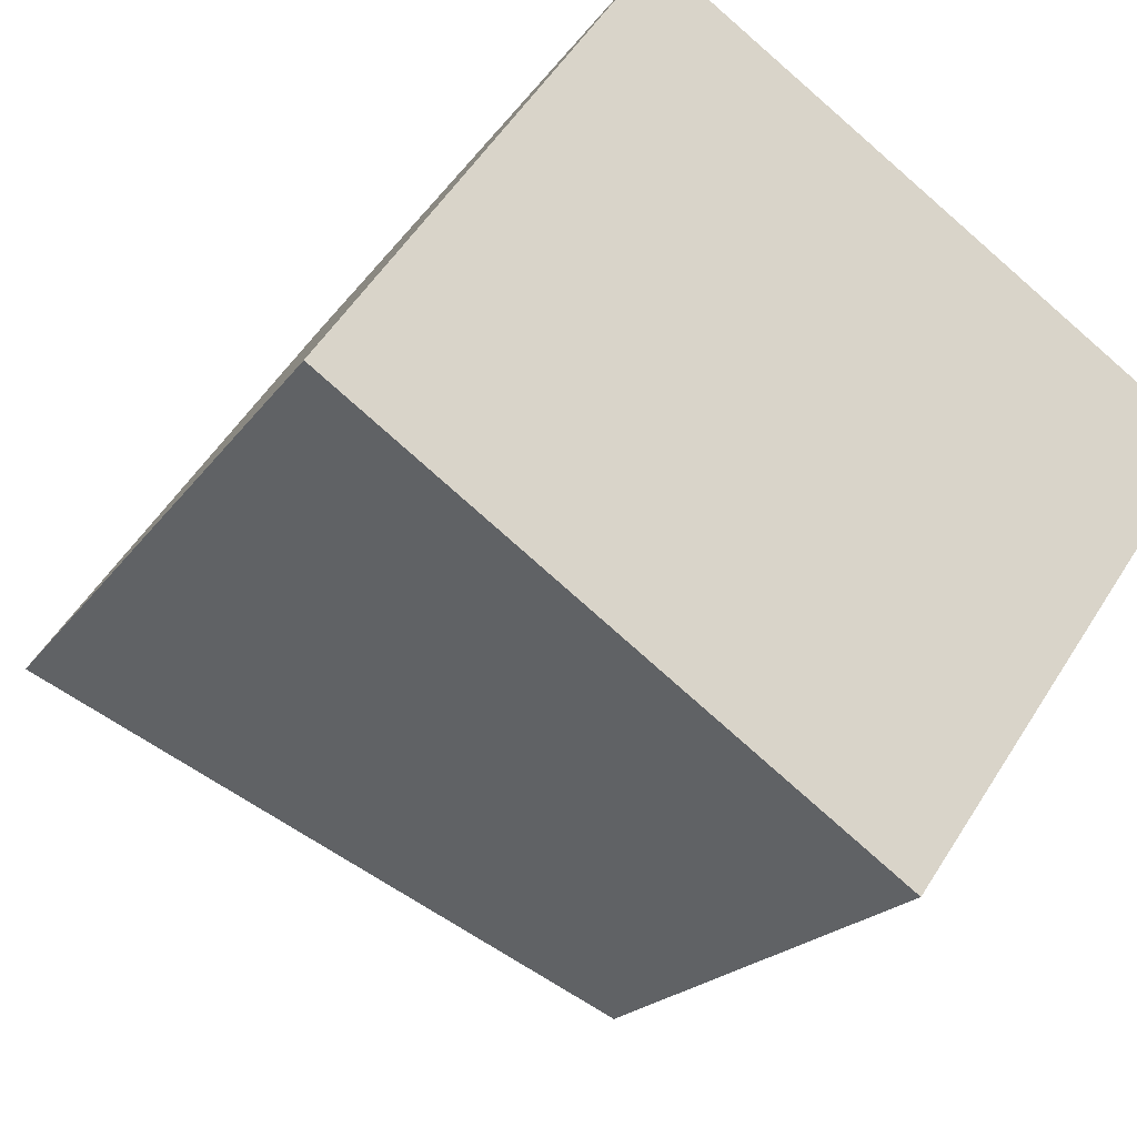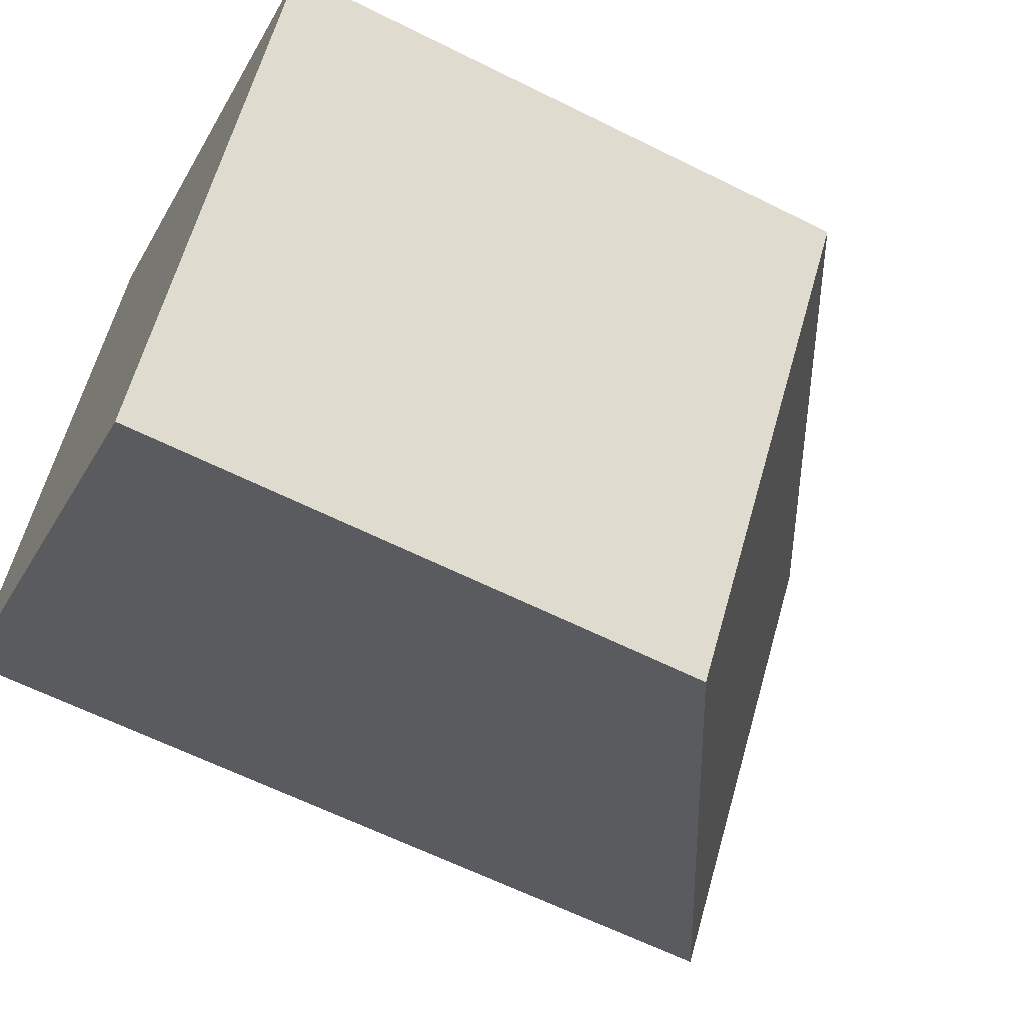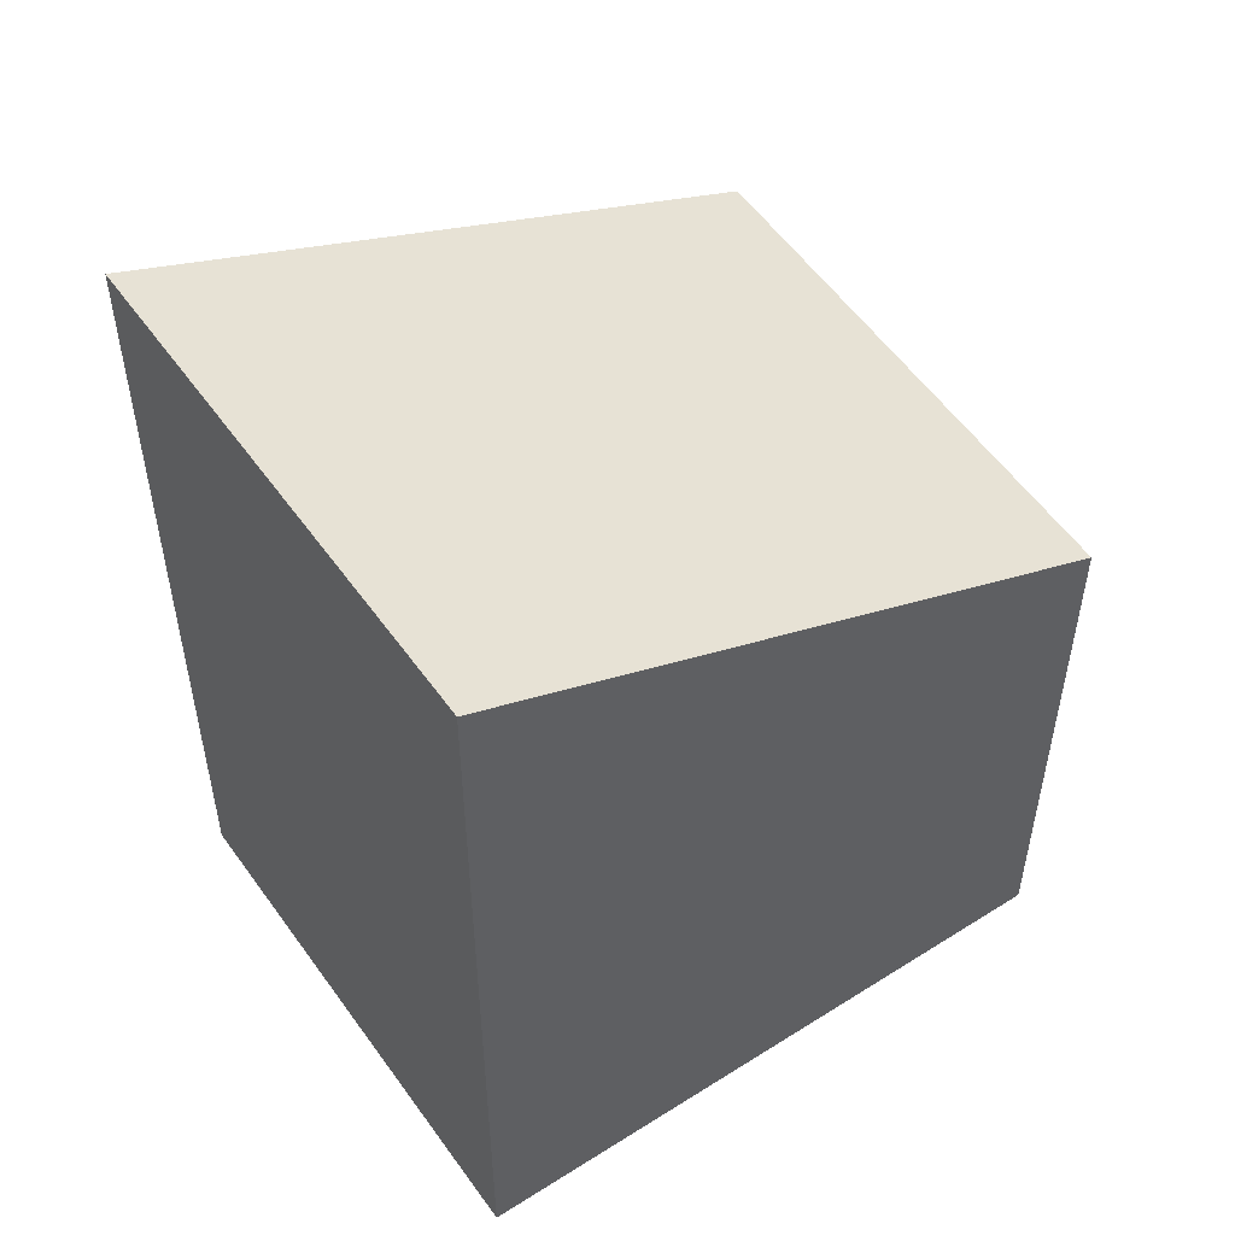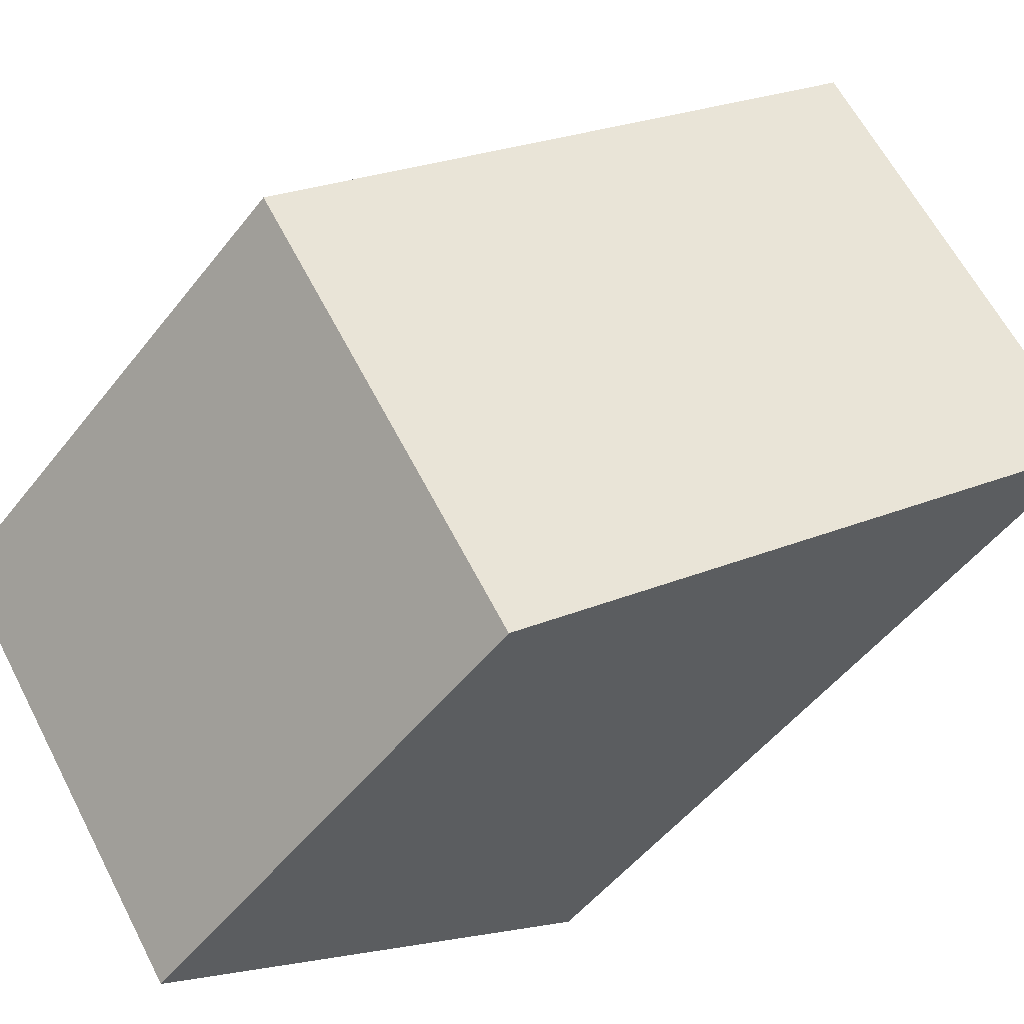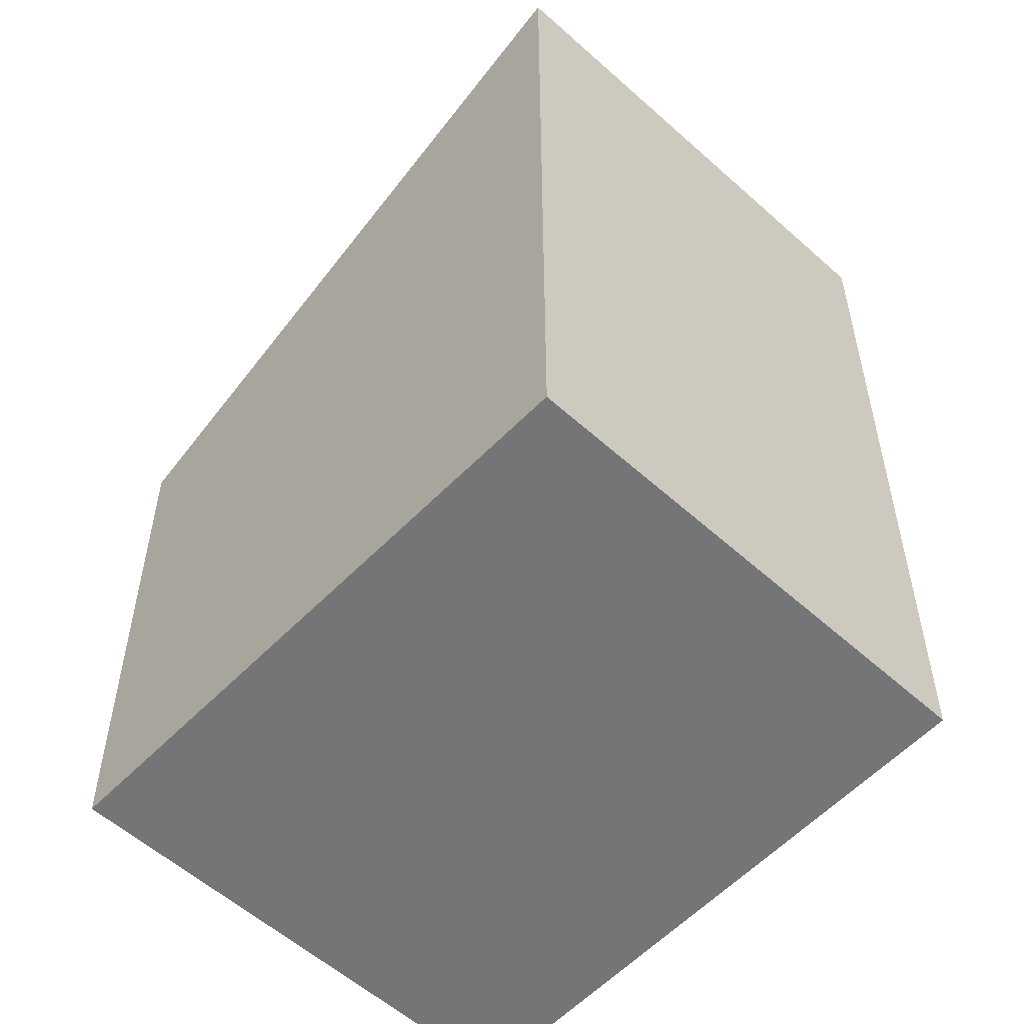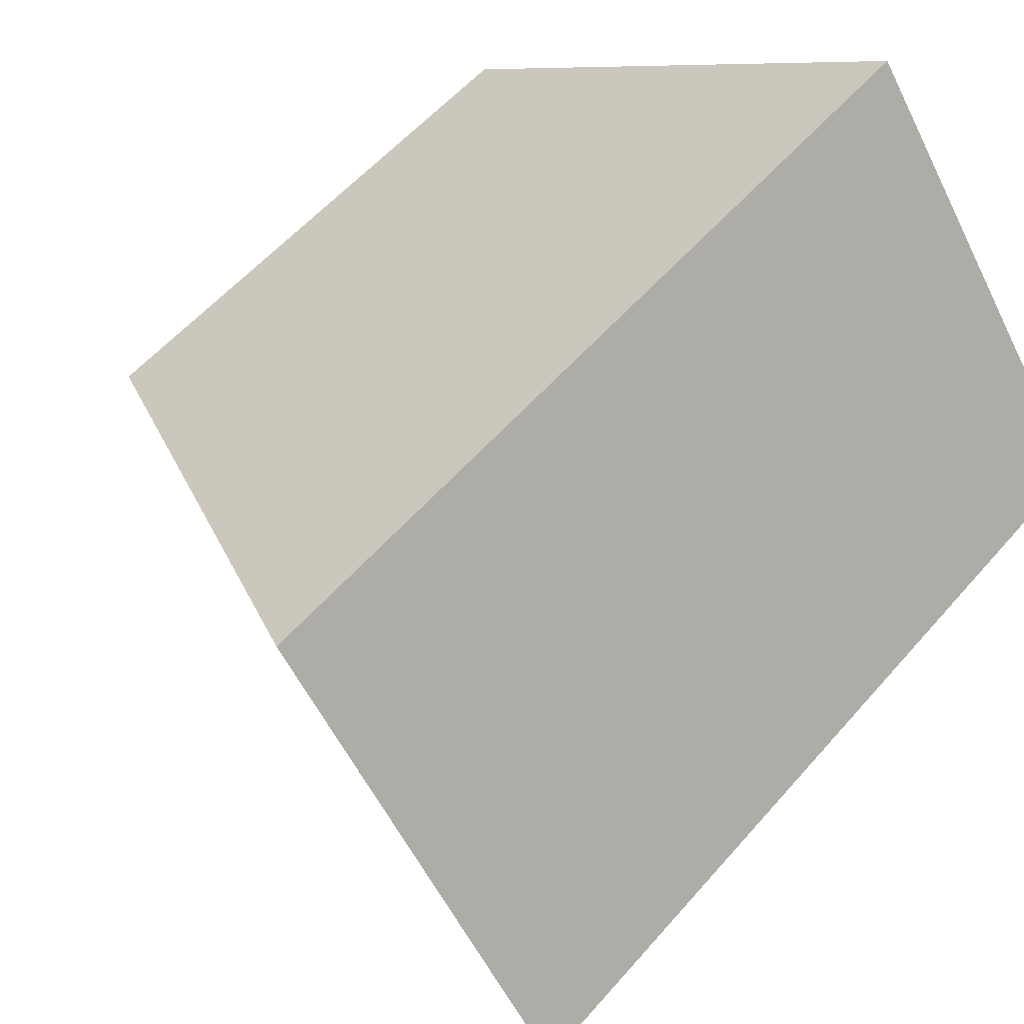
<metadata>
{"format":"obj","ext":"obj","renderer":"f3d","projection":"perspective","resolution":1024,"background":"white","views":[{"elev":-18.9,"azim":156.4,"up":"+Y"},{"elev":-62.2,"azim":-116.9,"up":"+Y"},{"elev":55.1,"azim":-179.4,"up":"+Z"},{"elev":-51.2,"azim":-36.7,"up":"+Y"},{"elev":-56.5,"azim":82.0,"up":"+Z"},{"elev":55.5,"azim":40.0,"up":"+Y"}]}
</metadata>
<code>
v -1250 -789.3 2.344
v -1248 -787.8 3.511
v -1246 -789.5 3.496
v -1248 -791 2.323
v -1248 -787.8 3.511
v -1250 -789.3 2.344
v -1250 -789.3 0
v -1248 -787.8 0
v -1246 -789.5 3.496
v -1248 -787.8 3.511
v -1248 -787.8 0
v -1246 -789.5 4.441e-16
v -1248 -791 2.323
v -1246 -789.5 3.496
v -1246 -789.5 4.441e-16
v -1248 -791 4.441e-16
v -1250 -789.3 2.344
v -1248 -791 2.323
v -1248 -791 4.441e-16
v -1250 -789.3 0
v -1250 -789.3 0
v -1248 -787.8 0
v -1246 -789.5 0
v -1248 -791 0
f 2 3 4 1
f 6 7 8 5
f 10 11 12 9
f 14 15 16 13
f 18 19 20 17
f 22 23 24 21

</code>
